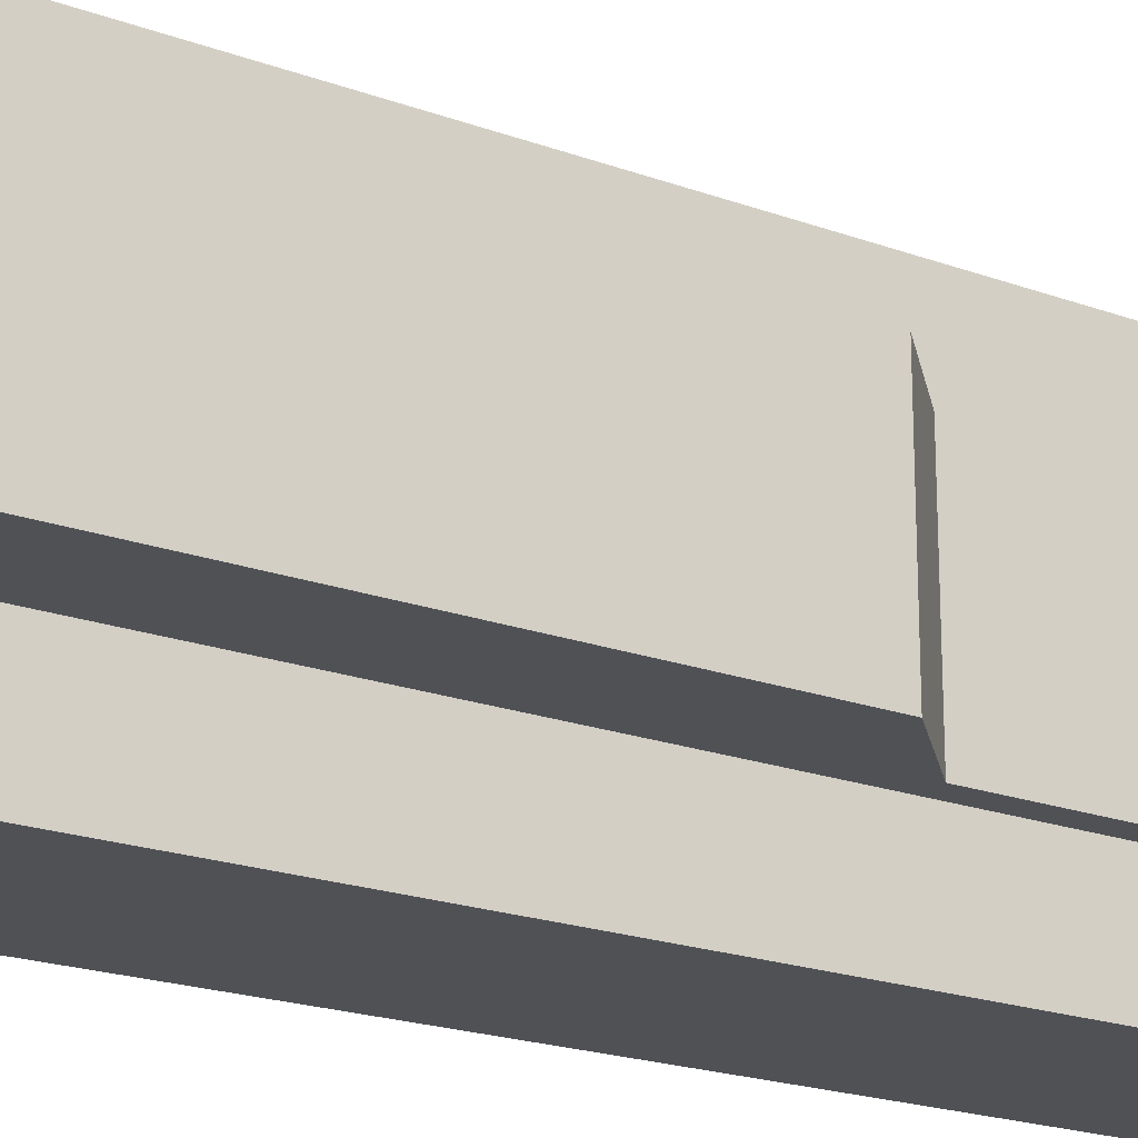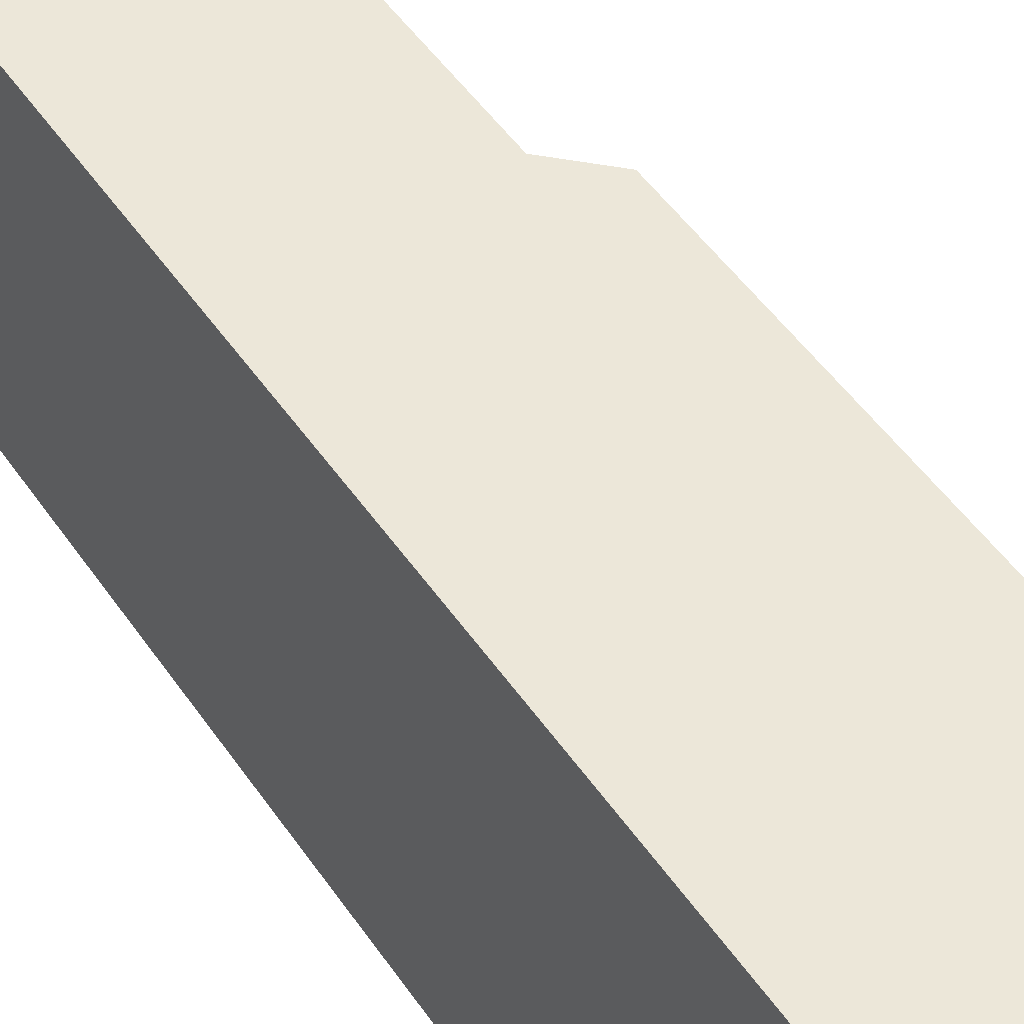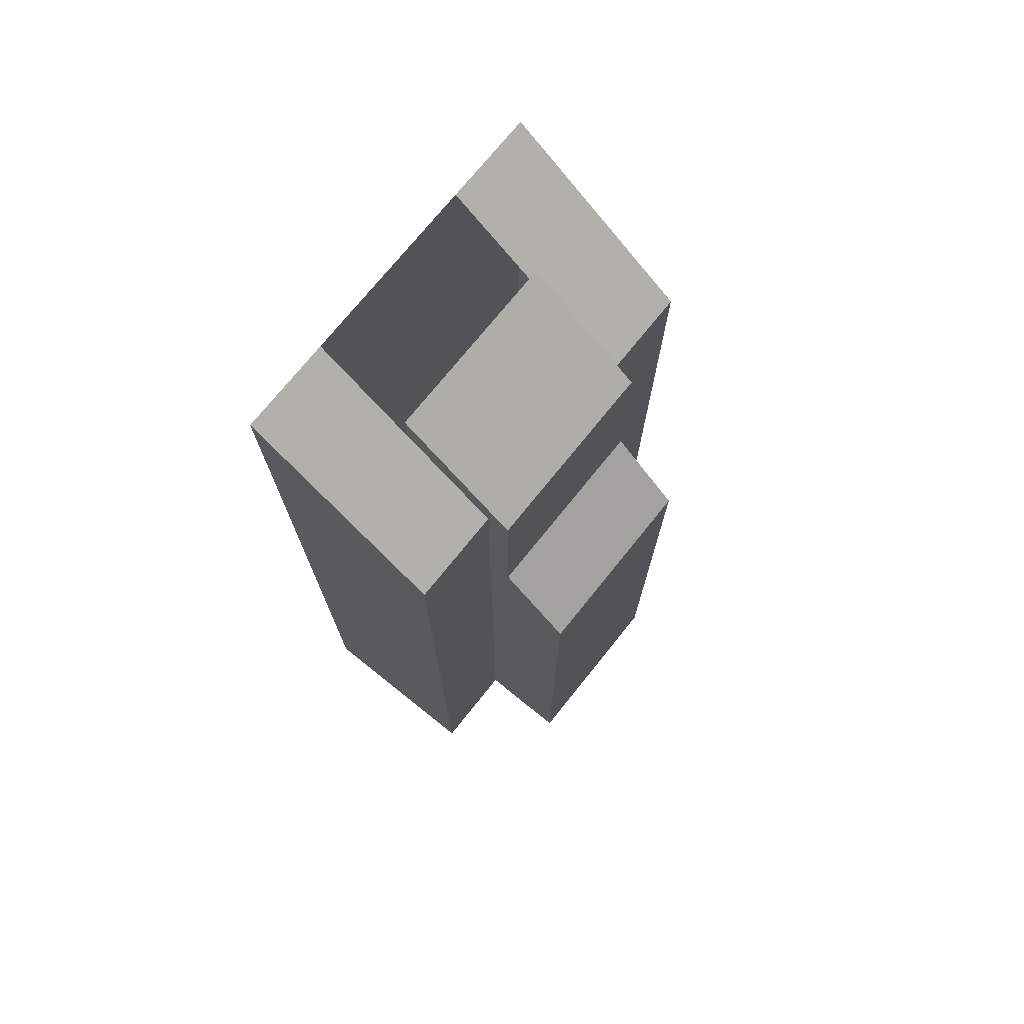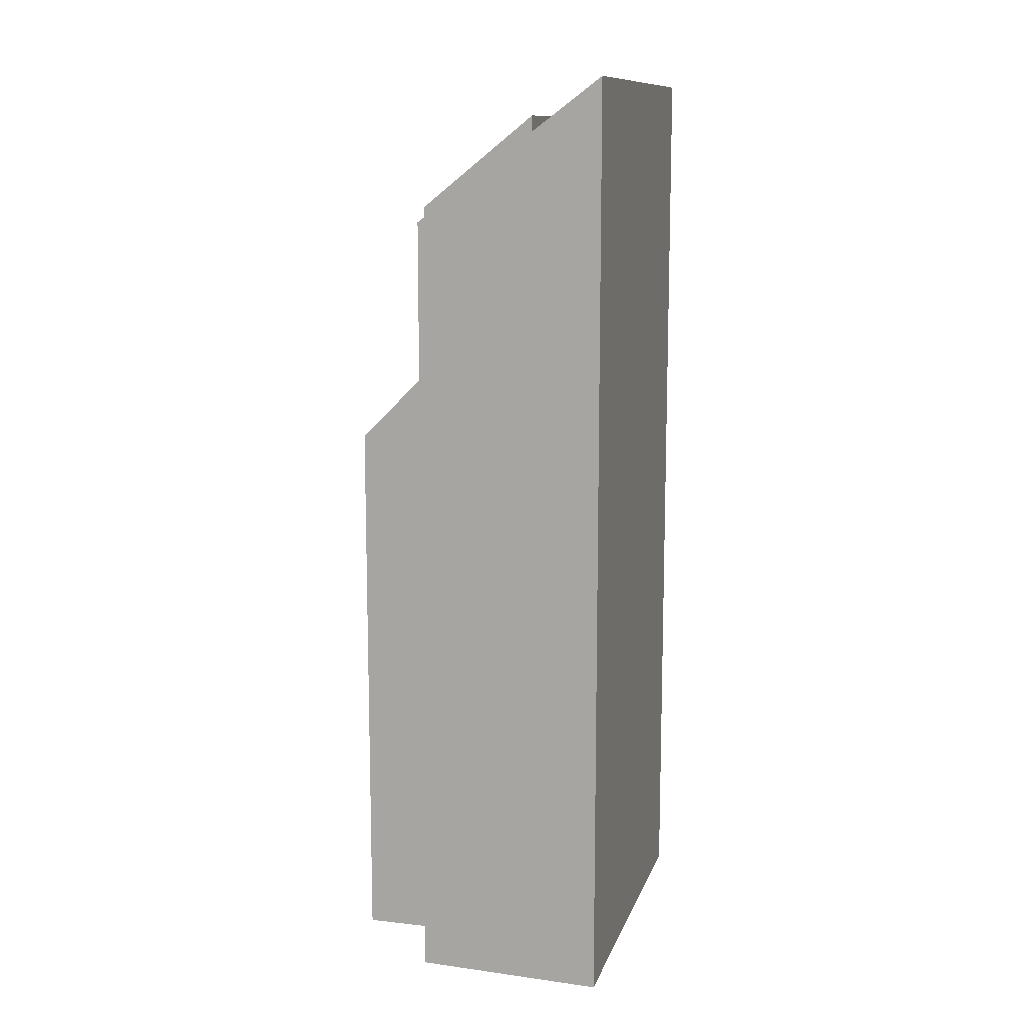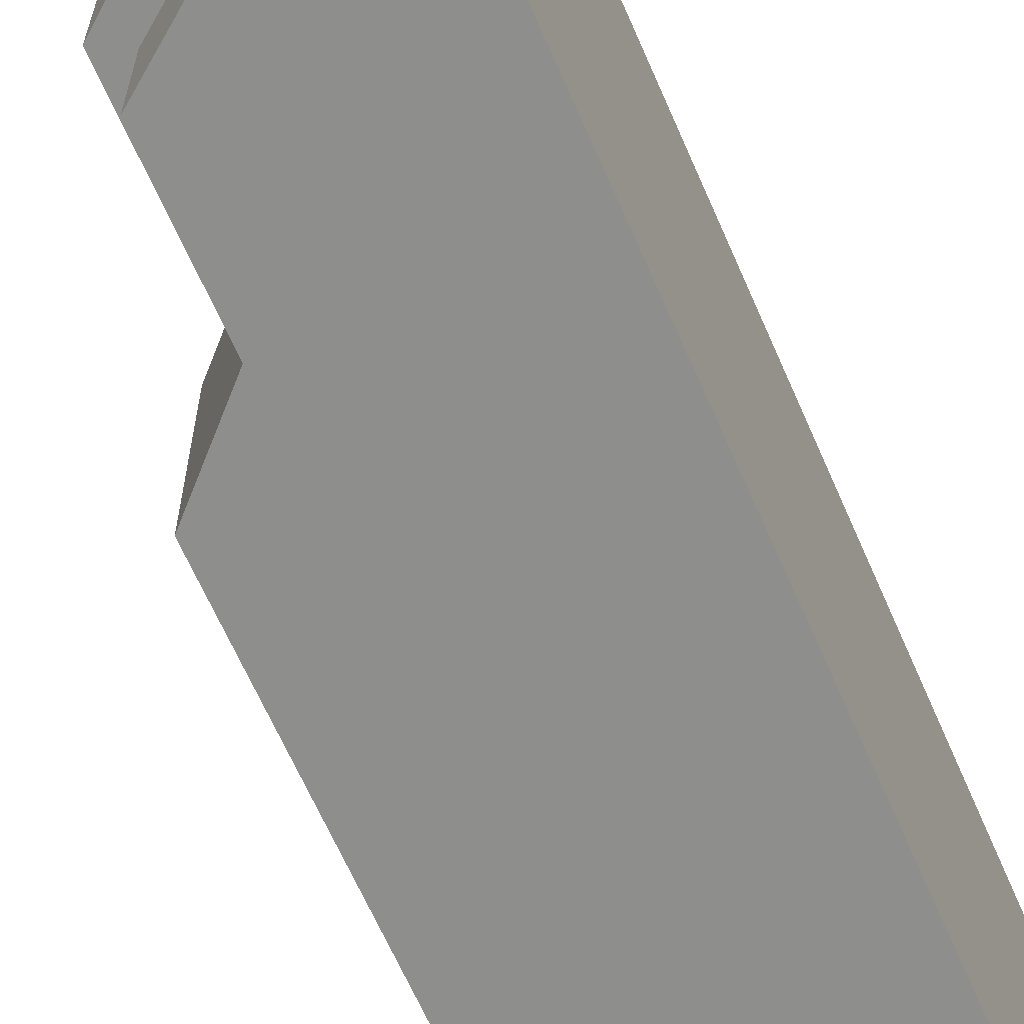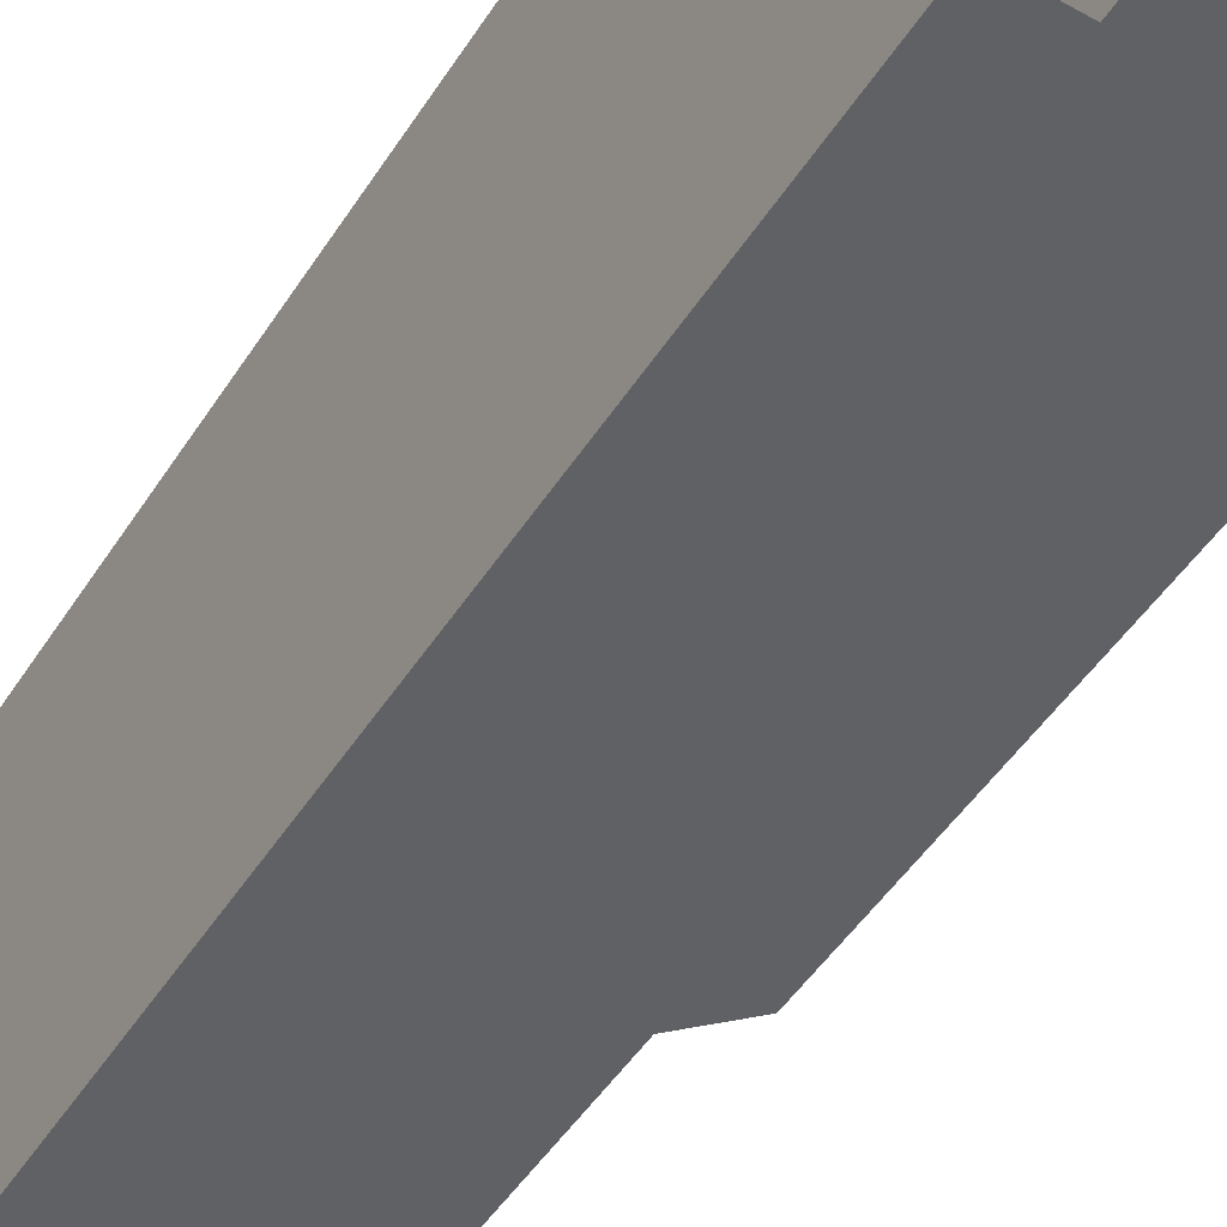
<metadata>
{"format":"obj","ext":"obj","renderer":"f3d","projection":"perspective","resolution":1024,"background":"white","views":[{"elev":-20.1,"azim":55.8,"up":"+Z"},{"elev":50.2,"azim":-33.3,"up":"+Z"},{"elev":73.8,"azim":38.8,"up":"+Y"},{"elev":11.5,"azim":-164.8,"up":"+Y"},{"elev":-64.8,"azim":-156.5,"up":"+Z"},{"elev":-47.2,"azim":-30.8,"up":"+Z"}]}
</metadata>
<code>
g pb_Mesh300772
v -2 -5.972 0
v -4 -6.028 0
v -2 2.5 0
v -4 4 0
v -4 -6.028 -4
v -2 -5.972 -4
v -4 4 -4
v -2 2.5 -4
v -4 4 0
v -4 -6.028 0
v -4 4 -1
v -4 4 -2
v -4 -6.028 -4
v -4 4 -3
v -4 4 -4
v -2 2.5 0
v -2 2.5 -1
v -2 1 -1
v -2 -5.972 0
v -2 -5.972 -1
v -1 0 -2
v -1 -6 -1
v -1 0 -1
v -1 -6 -2
v -1.75 2.625 -2
v -1.75 0.75 -1
v -1.75 2.625 -1
v -1.75 0.75 -2
v -1 0 -3
v -1 -6 -3
v -1.75 2.625 -3
v -1.75 0.75 -3
v -2 2.5 -4
v -2 1 -3
v -2 2.5 -3
v -2 -5.972 -4
v -2 -5.972 -3
v -3 3.625 -2
v -1.75 2.625 -2
v -1.75 2.625 -1
v -3 3.625 -1
v -3 3.25 -1
v -2 2.5 -1
v -2 2.5 0
v -4 4 0
v -4 4 -1
v -4 4 -3
v -4 4 -4
v -3 3.25 -3
v -2 2.5 -4
v -2 2.5 -3
v -3 3.625 -3
v -1.75 2.625 -3
v -2 1 -1
v -2 2.5 -1
v -1.75 0.75 -1
v -1.75 2.625 -1
v -3 3.25 -1
v -3 3.25 -2
v -3 3.625 -1
v -3 3.625 -2
v -2 1 -3
v -2 -5.972 -3
v -1.75 0.75 -3
v -1.75 -6 -3
v -2 -5.972 -2
v -2 -5.972 -1
v -1.75 -6 -2
v -1.75 -6 -1
v -2 2.5 -1
v -3 3.25 -1
v -1.75 2.625 -1
v -3 3.625 -1
v -3 3.25 -3
v -2 2.5 -3
v -3 3.625 -3
v -1.75 2.625 -3
v -2 2.5 -3
v -2 1 -3
v -1.75 2.625 -3
v -1.75 0.75 -3
v -3 3.25 -3
v -3 3.625 -3
v -2 -5.972 -3
v -1.75 -6 -3
v -2 -5.972 -1
v -2 1 -1
v -1.75 -6 -1
v -1.75 0.75 -1
v -1.75 -6 -1
v -1 -6 -1
v -1 0 -1
v -1.75 0.75 -1
v -1.75 0.75 -2
v -1 0 -1
v -1 0 -2
v -1.75 0.75 -3
v -1 0 -3
v -1.75 -6 -2
v -1.75 -6 -1
v -1 -6 -2
v -1 -6 -1
v -1.75 0.75 -3
v -1.75 -6 -3
v -1 0 -3
v -1 -6 -3
v -1.75 -6 -3
v -1 -6 -3
g pb_Mesh300772_0
f 3 2 1
f 3 4 2
f 7 6 5
f 7 8 6
f 11 10 9
f 11 12 10
f 10 12 13
f 13 12 14
f 14 15 13
f 18 17 16
f 19 18 16
f 19 20 18
f 23 22 21
f 22 24 21
f 27 26 25
f 26 28 25
f 21 24 29
f 24 30 29
f 25 28 31
f 28 32 31
f 35 34 33
f 34 36 33
f 34 37 36
f 40 39 38
f 40 38 41
f 44 43 42
f 42 46 45
f 44 42 45
f 49 48 47
f 48 49 50
f 49 51 50
f 39 53 52
f 39 52 38
f 56 55 54
f 56 57 55
f 60 59 58
f 60 61 59
f 64 63 62
f 64 65 63
f 68 67 66
f 68 69 67
f 72 71 70
f 72 73 71
f 76 75 74
f 76 77 75
f 80 79 78
f 80 81 79
f 61 82 59
f 61 83 82
f 85 66 84
f 85 68 66
f 88 87 86
f 88 89 87
f 91 89 90
f 91 92 89
f 95 94 93
f 95 96 94
f 96 97 94
f 96 98 97
f 101 100 99
f 101 102 100
f 105 104 103
f 105 106 104
f 108 99 107
f 108 101 99

</code>
